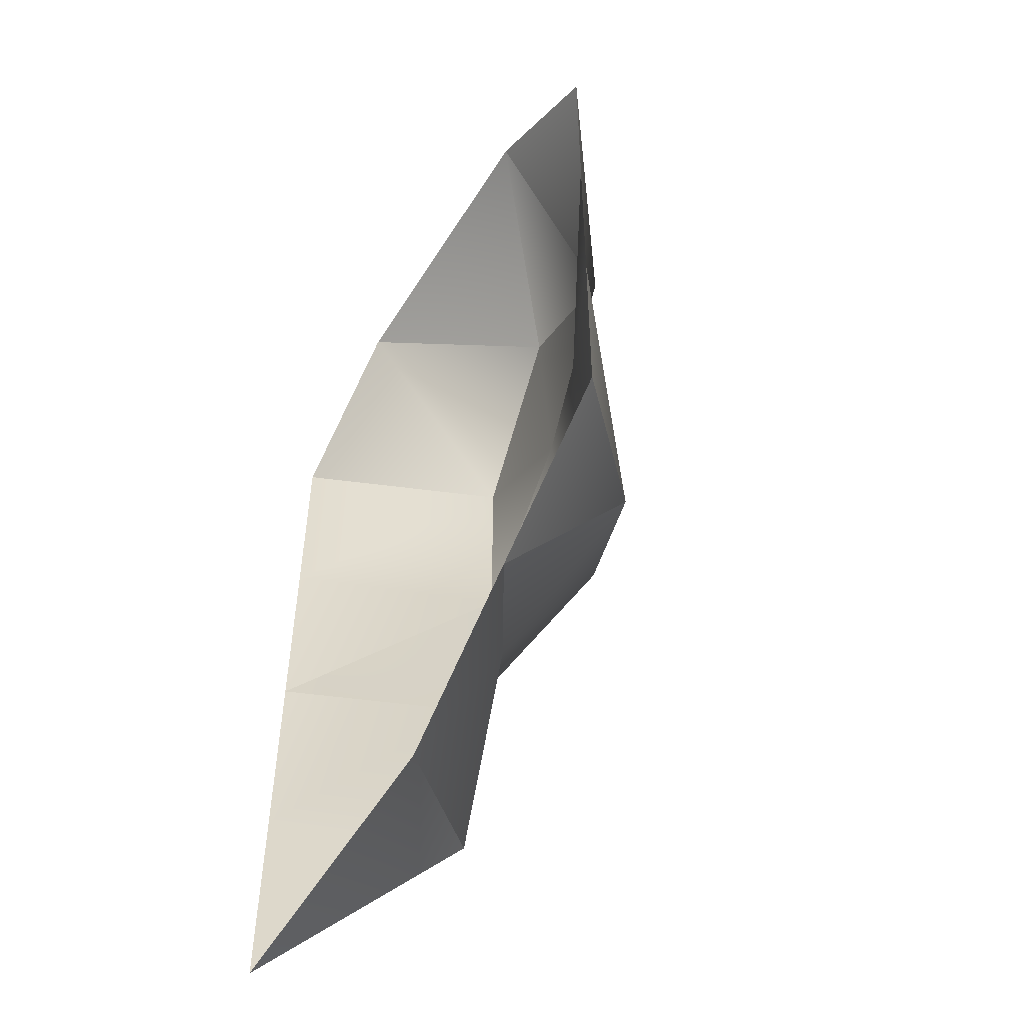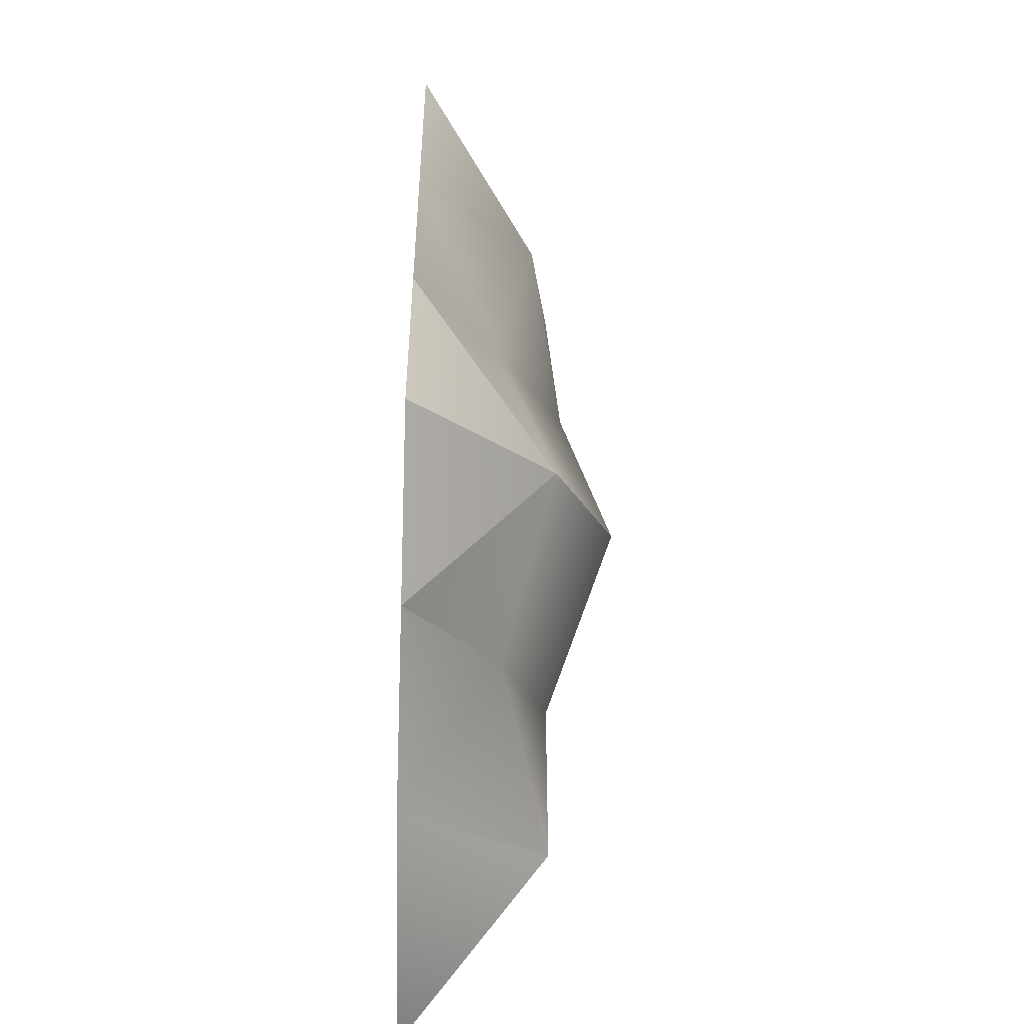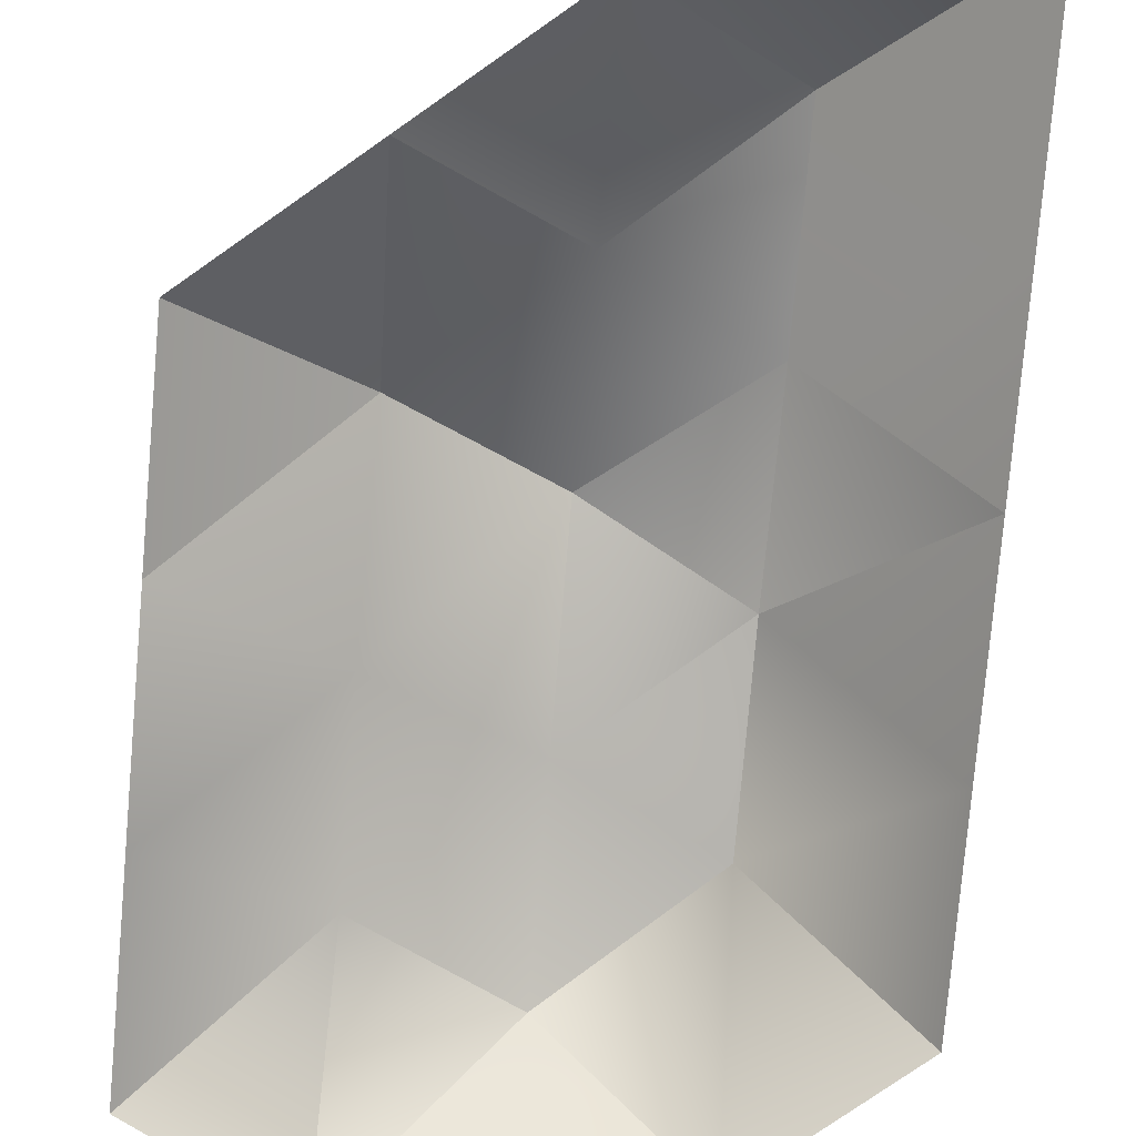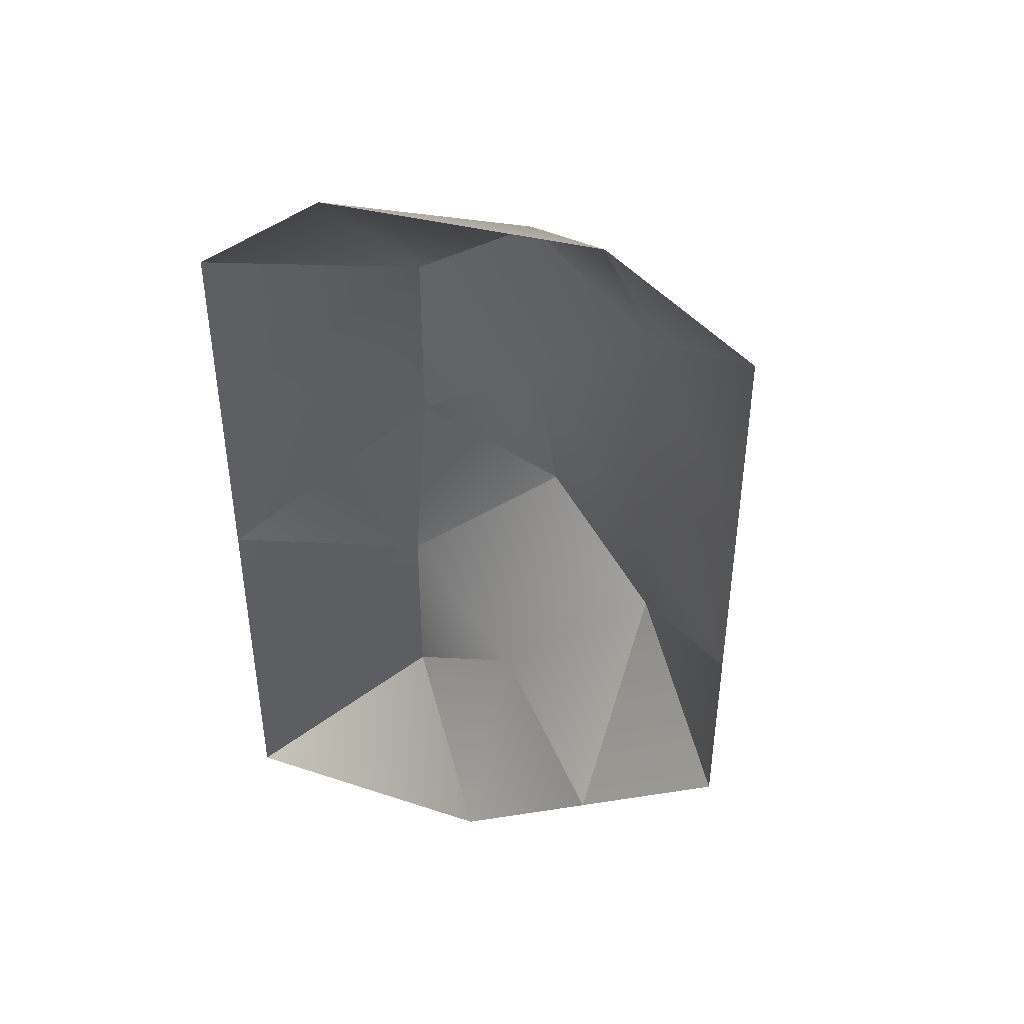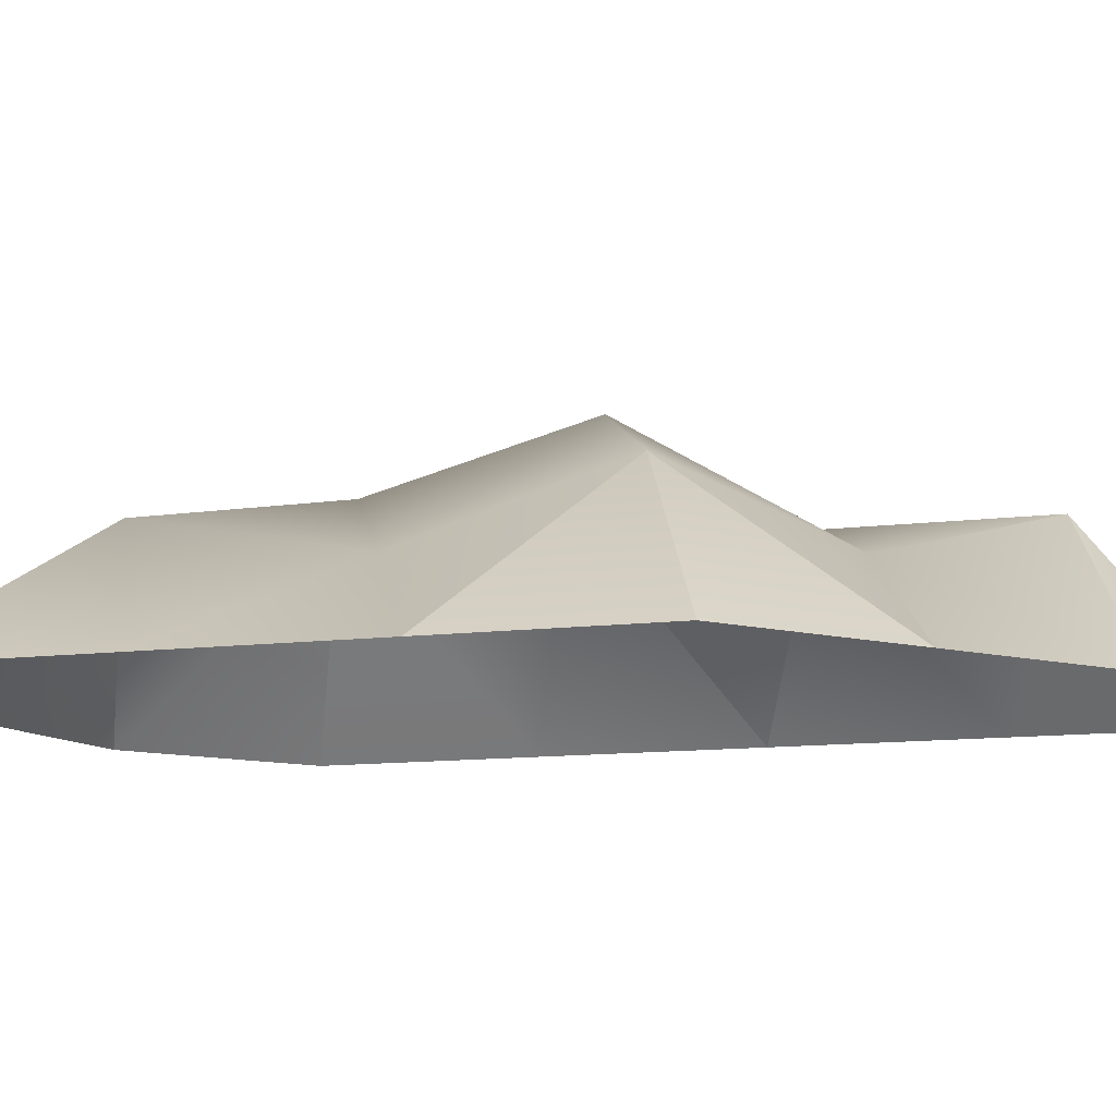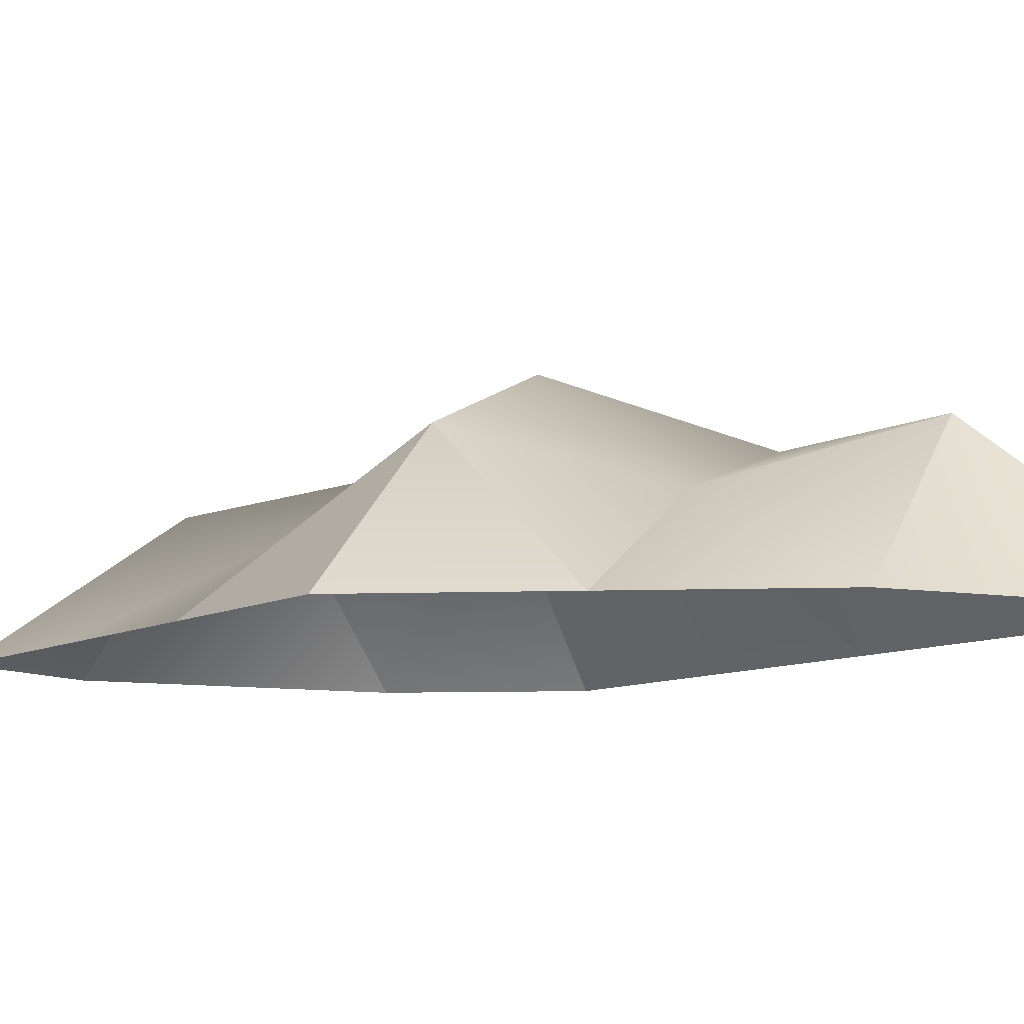
<metadata>
{"format":"obj","ext":"obj","renderer":"f3d","projection":"perspective","resolution":1024,"background":"white","views":[{"elev":-51.7,"azim":56.4,"up":"+Z"},{"elev":-49.2,"azim":88.4,"up":"+Z"},{"elev":-78.5,"azim":175.0,"up":"+Y"},{"elev":44.5,"azim":27.8,"up":"+Z"},{"elev":-11.3,"azim":107.6,"up":"+Y"},{"elev":-8.9,"azim":145.7,"up":"+Y"}]}
</metadata>
<code>
v -384 0 -624
v -192 192 -464
v 0 0 -560
v -384 0 -624
v -384 0 -368
v -384 0 -368
v -384 0 -112
v -192 192 -208
v 0 124.8 -304
v 192 0 -400
v -384 0 -112
v -192 230.4 48
v 0 278.4 -48
v -384 0 144
v 192 192 -144
v 192 0 -400
v 192 0 -400
v 384 0 -240
v -192 230.4 304
v 0 211.2 208
v 192 115.2 112
v -384 0 400
v 384 0 16
v 384 0 -240
v 384 0 16
v 0 192 464
v 192 163.2 368
v -192 0 560
v -384 0 400
v 384 0 272
v 192 0 624
v -192 0 560
v 384 0 528
v 192 0 624
v 384 0 528
o ungrouped
g ungrouped
f 1 2 3
f 4 5 2
f 6 7 8
f 5 8 2
f 3 2 9
f 2 8 9
f 3 9 10
f 11 12 8
f 8 12 13
f 8 13 9
f 7 14 12
f 9 15 16
f 9 13 15
f 17 15 18
f 12 19 20
f 14 19 12
f 13 12 20
f 13 20 21
f 15 13 21
f 14 22 19
f 15 23 24
f 15 21 25
f 20 19 26
f 21 20 27
f 20 26 27
f 19 28 26
f 19 29 28
f 21 30 25
f 21 27 30
f 27 26 31
f 26 32 31
f 27 33 30
f 27 34 35

</code>
